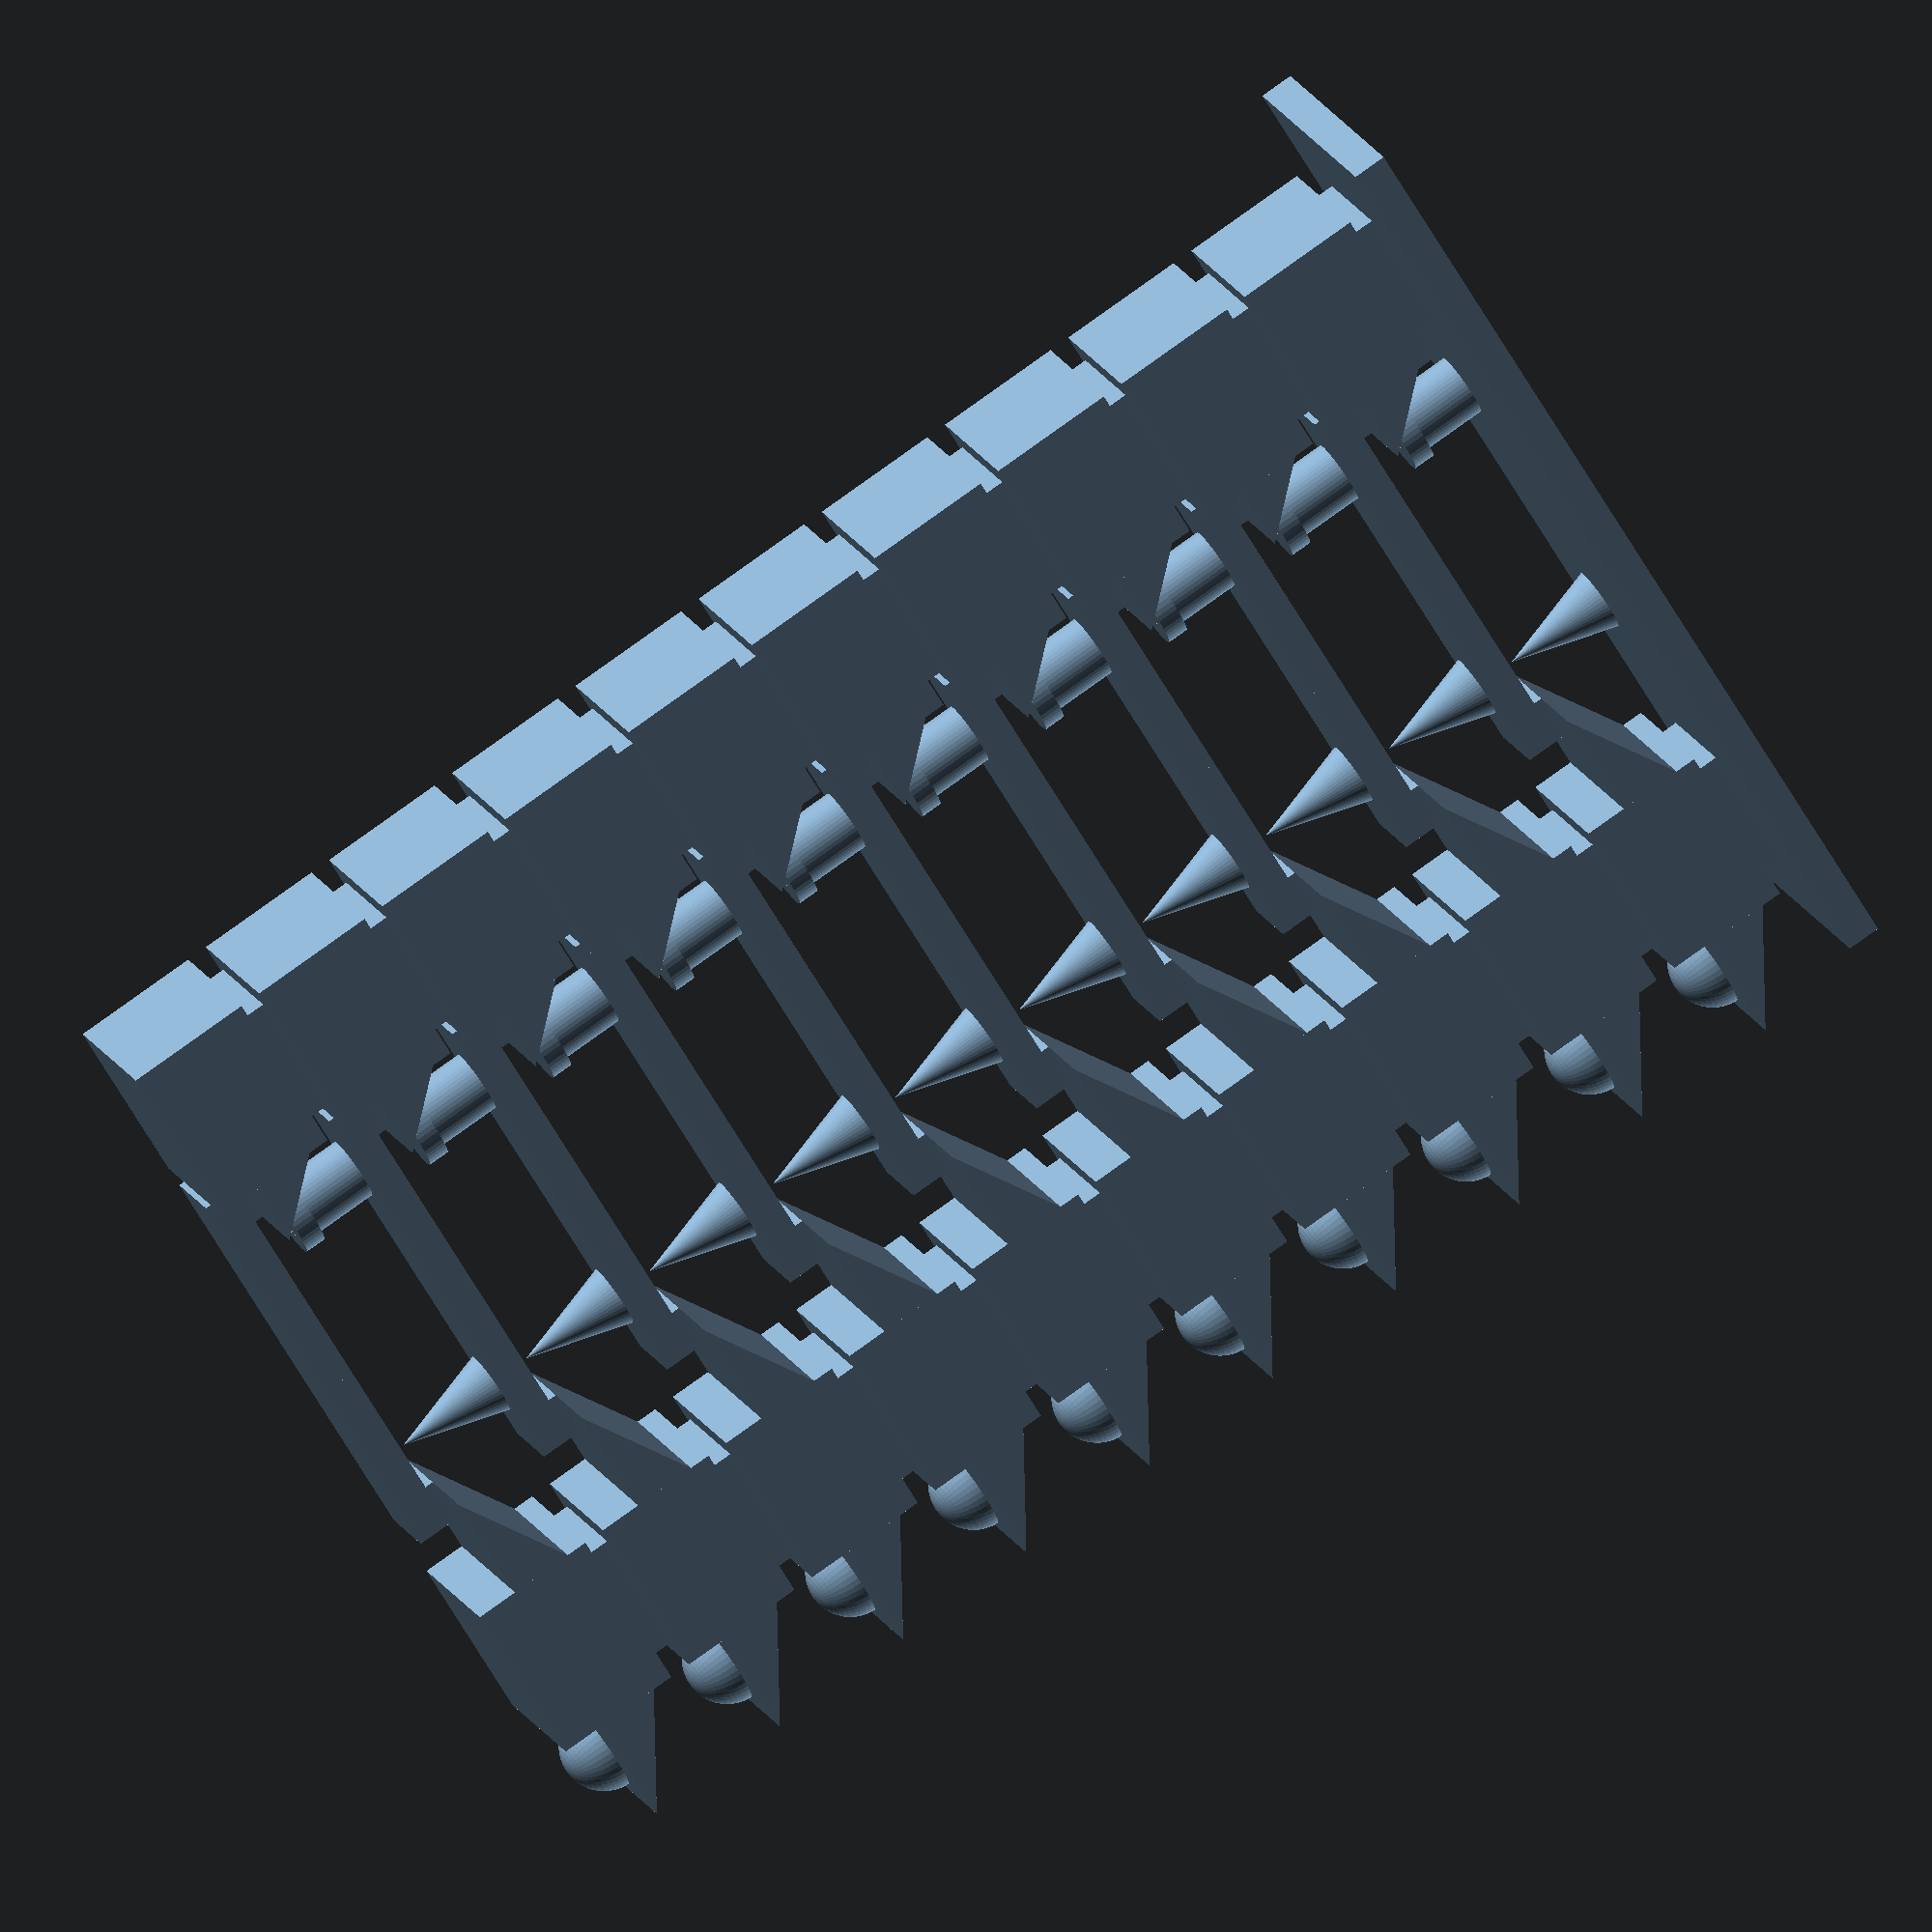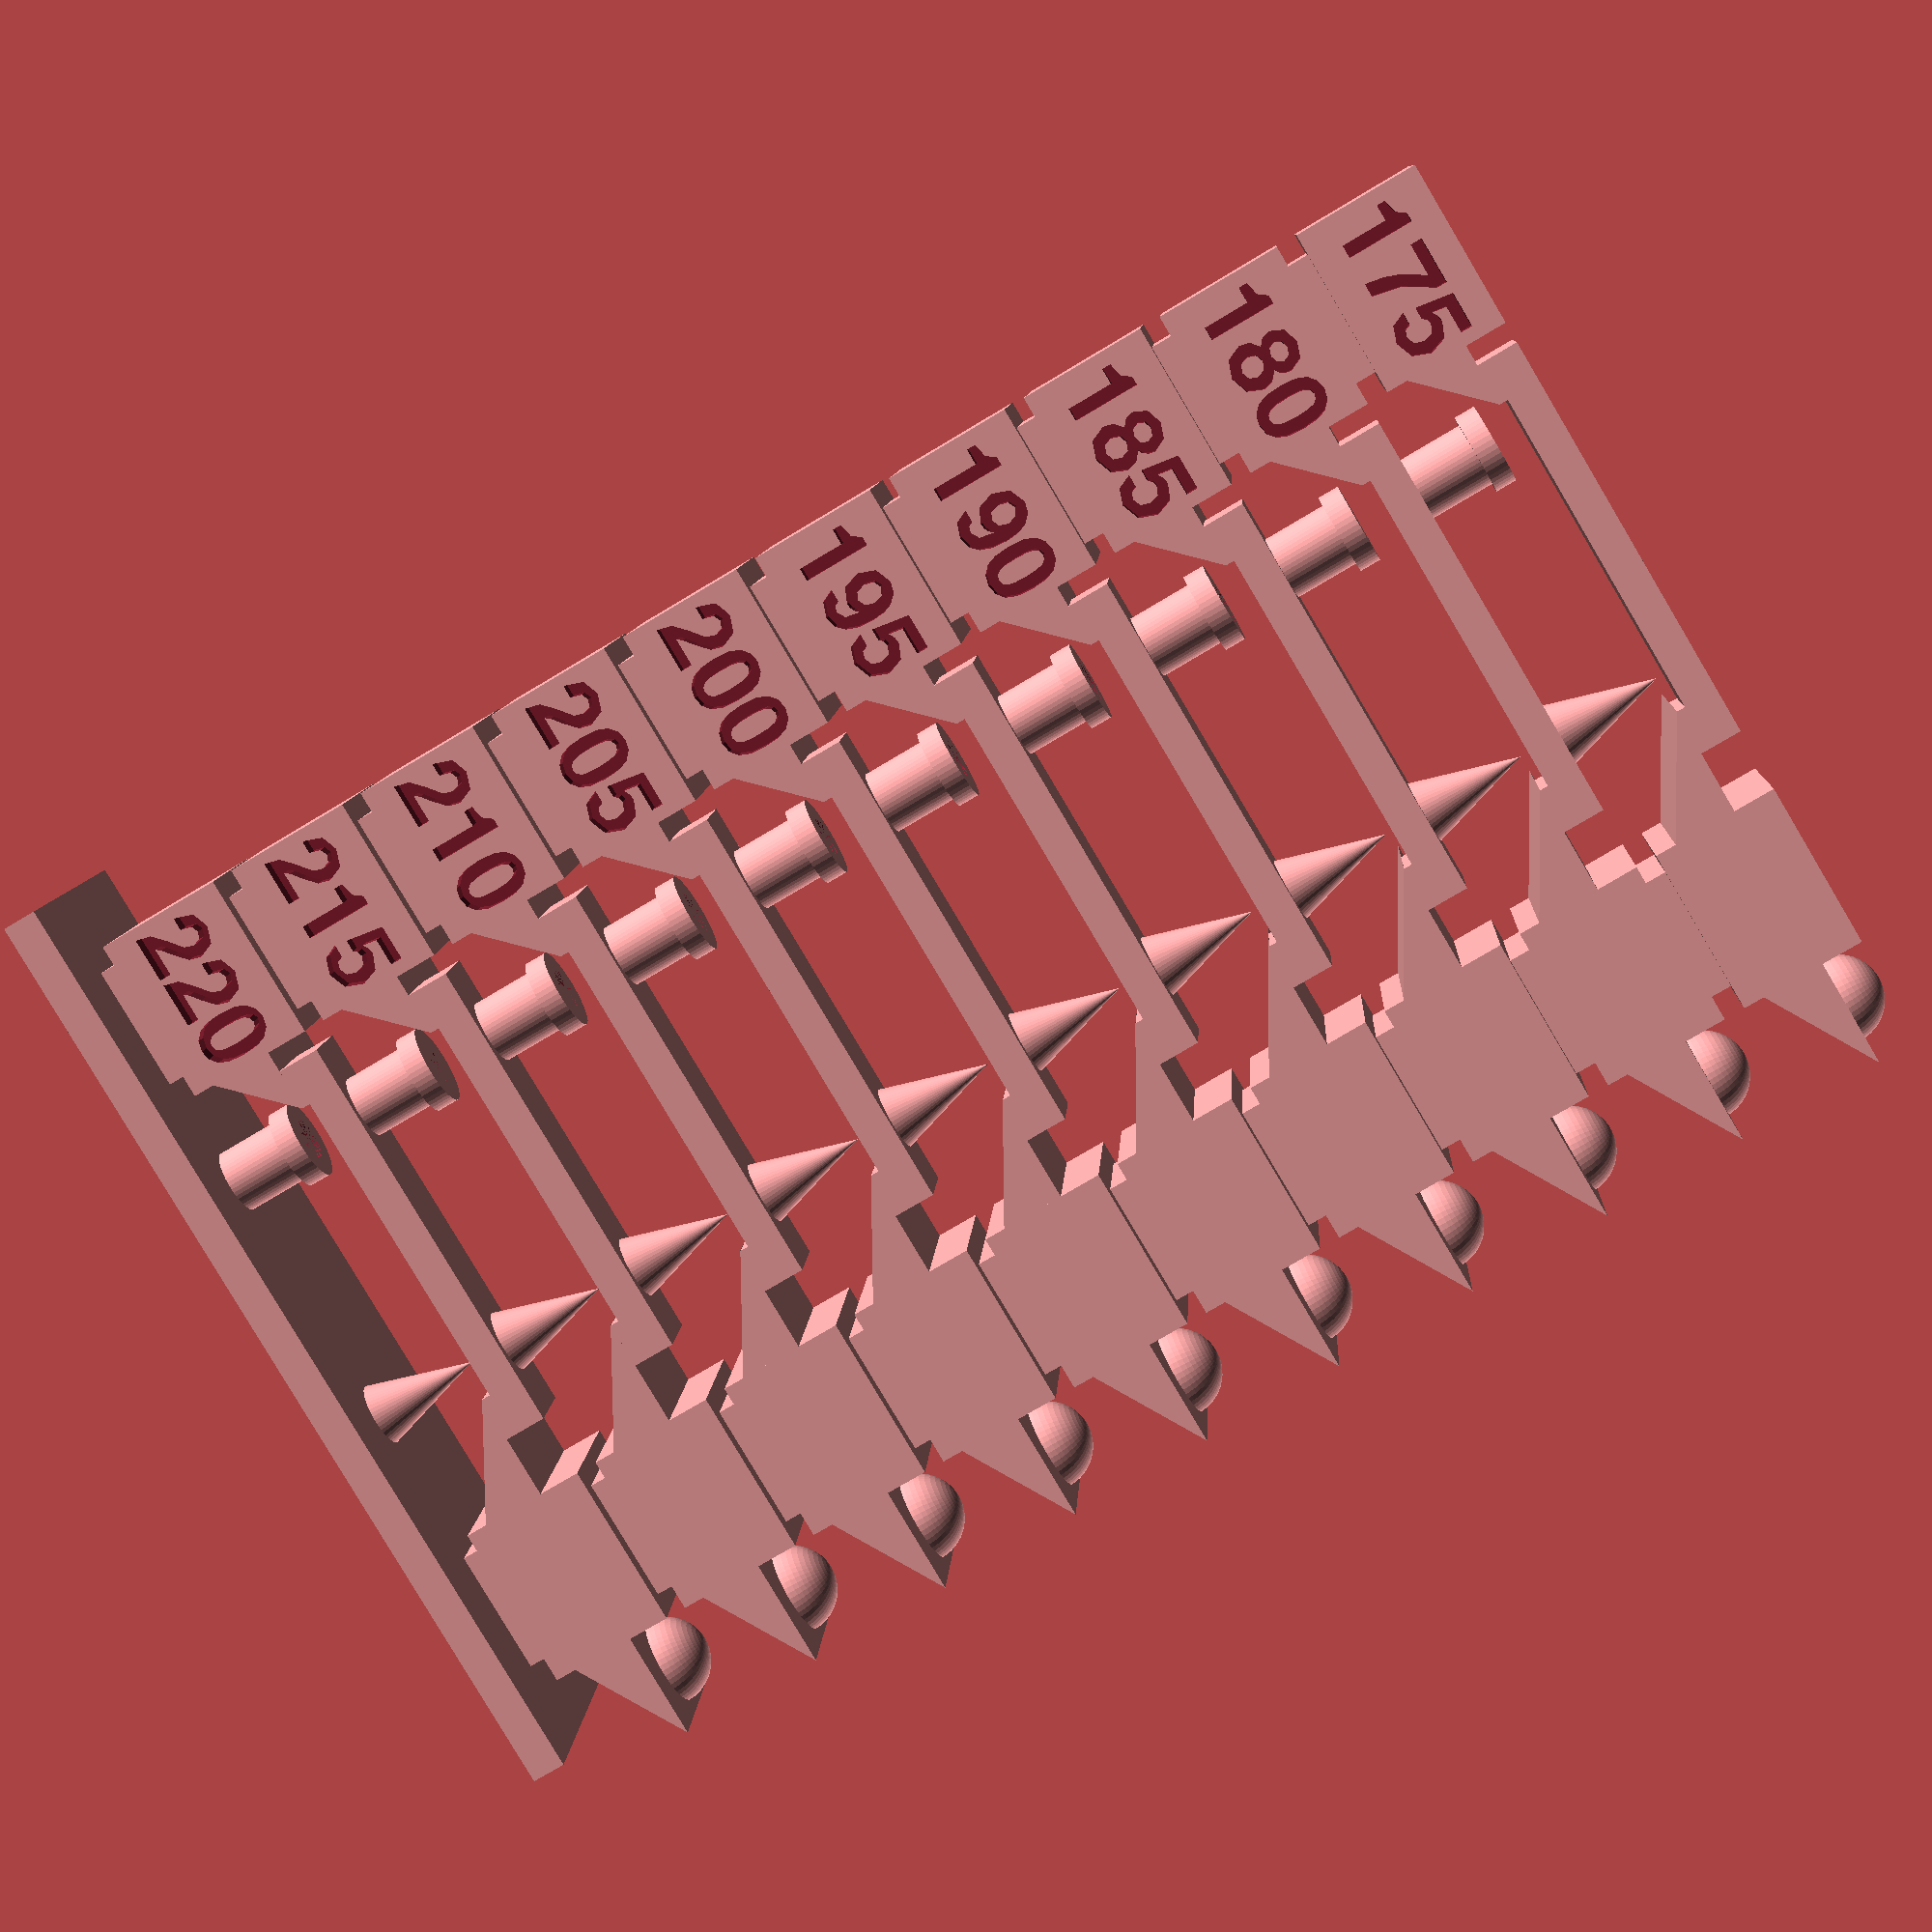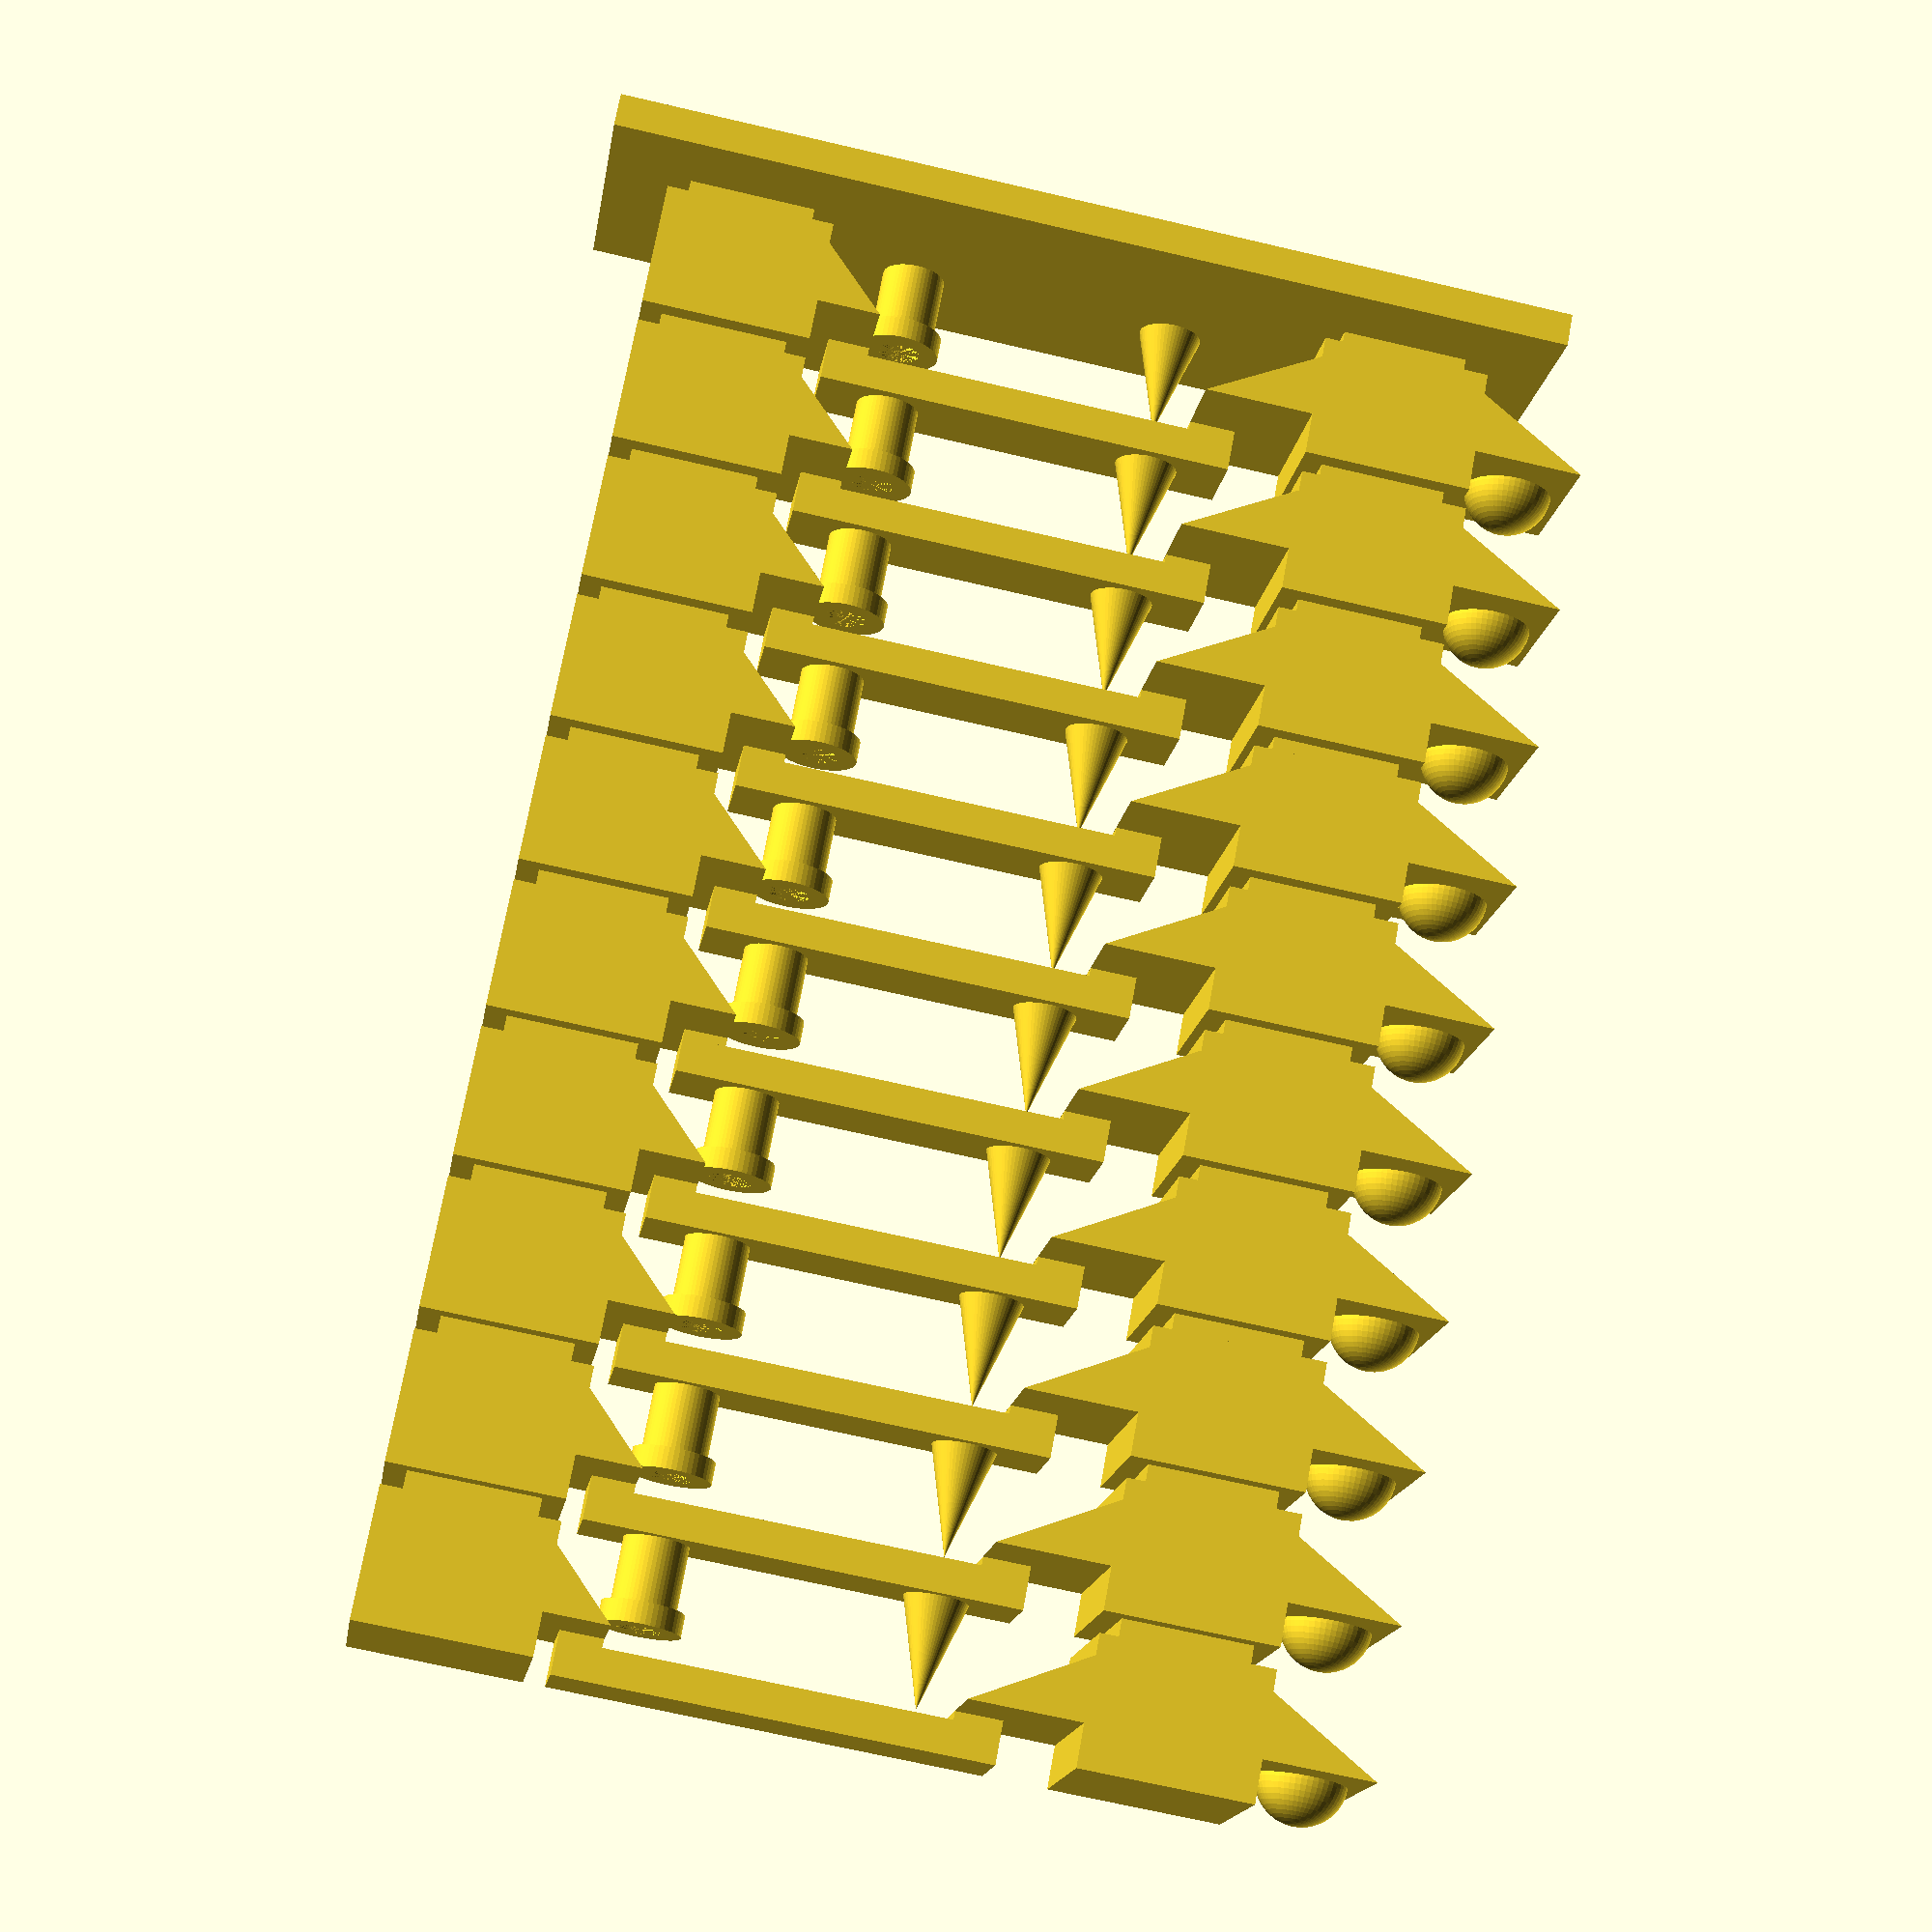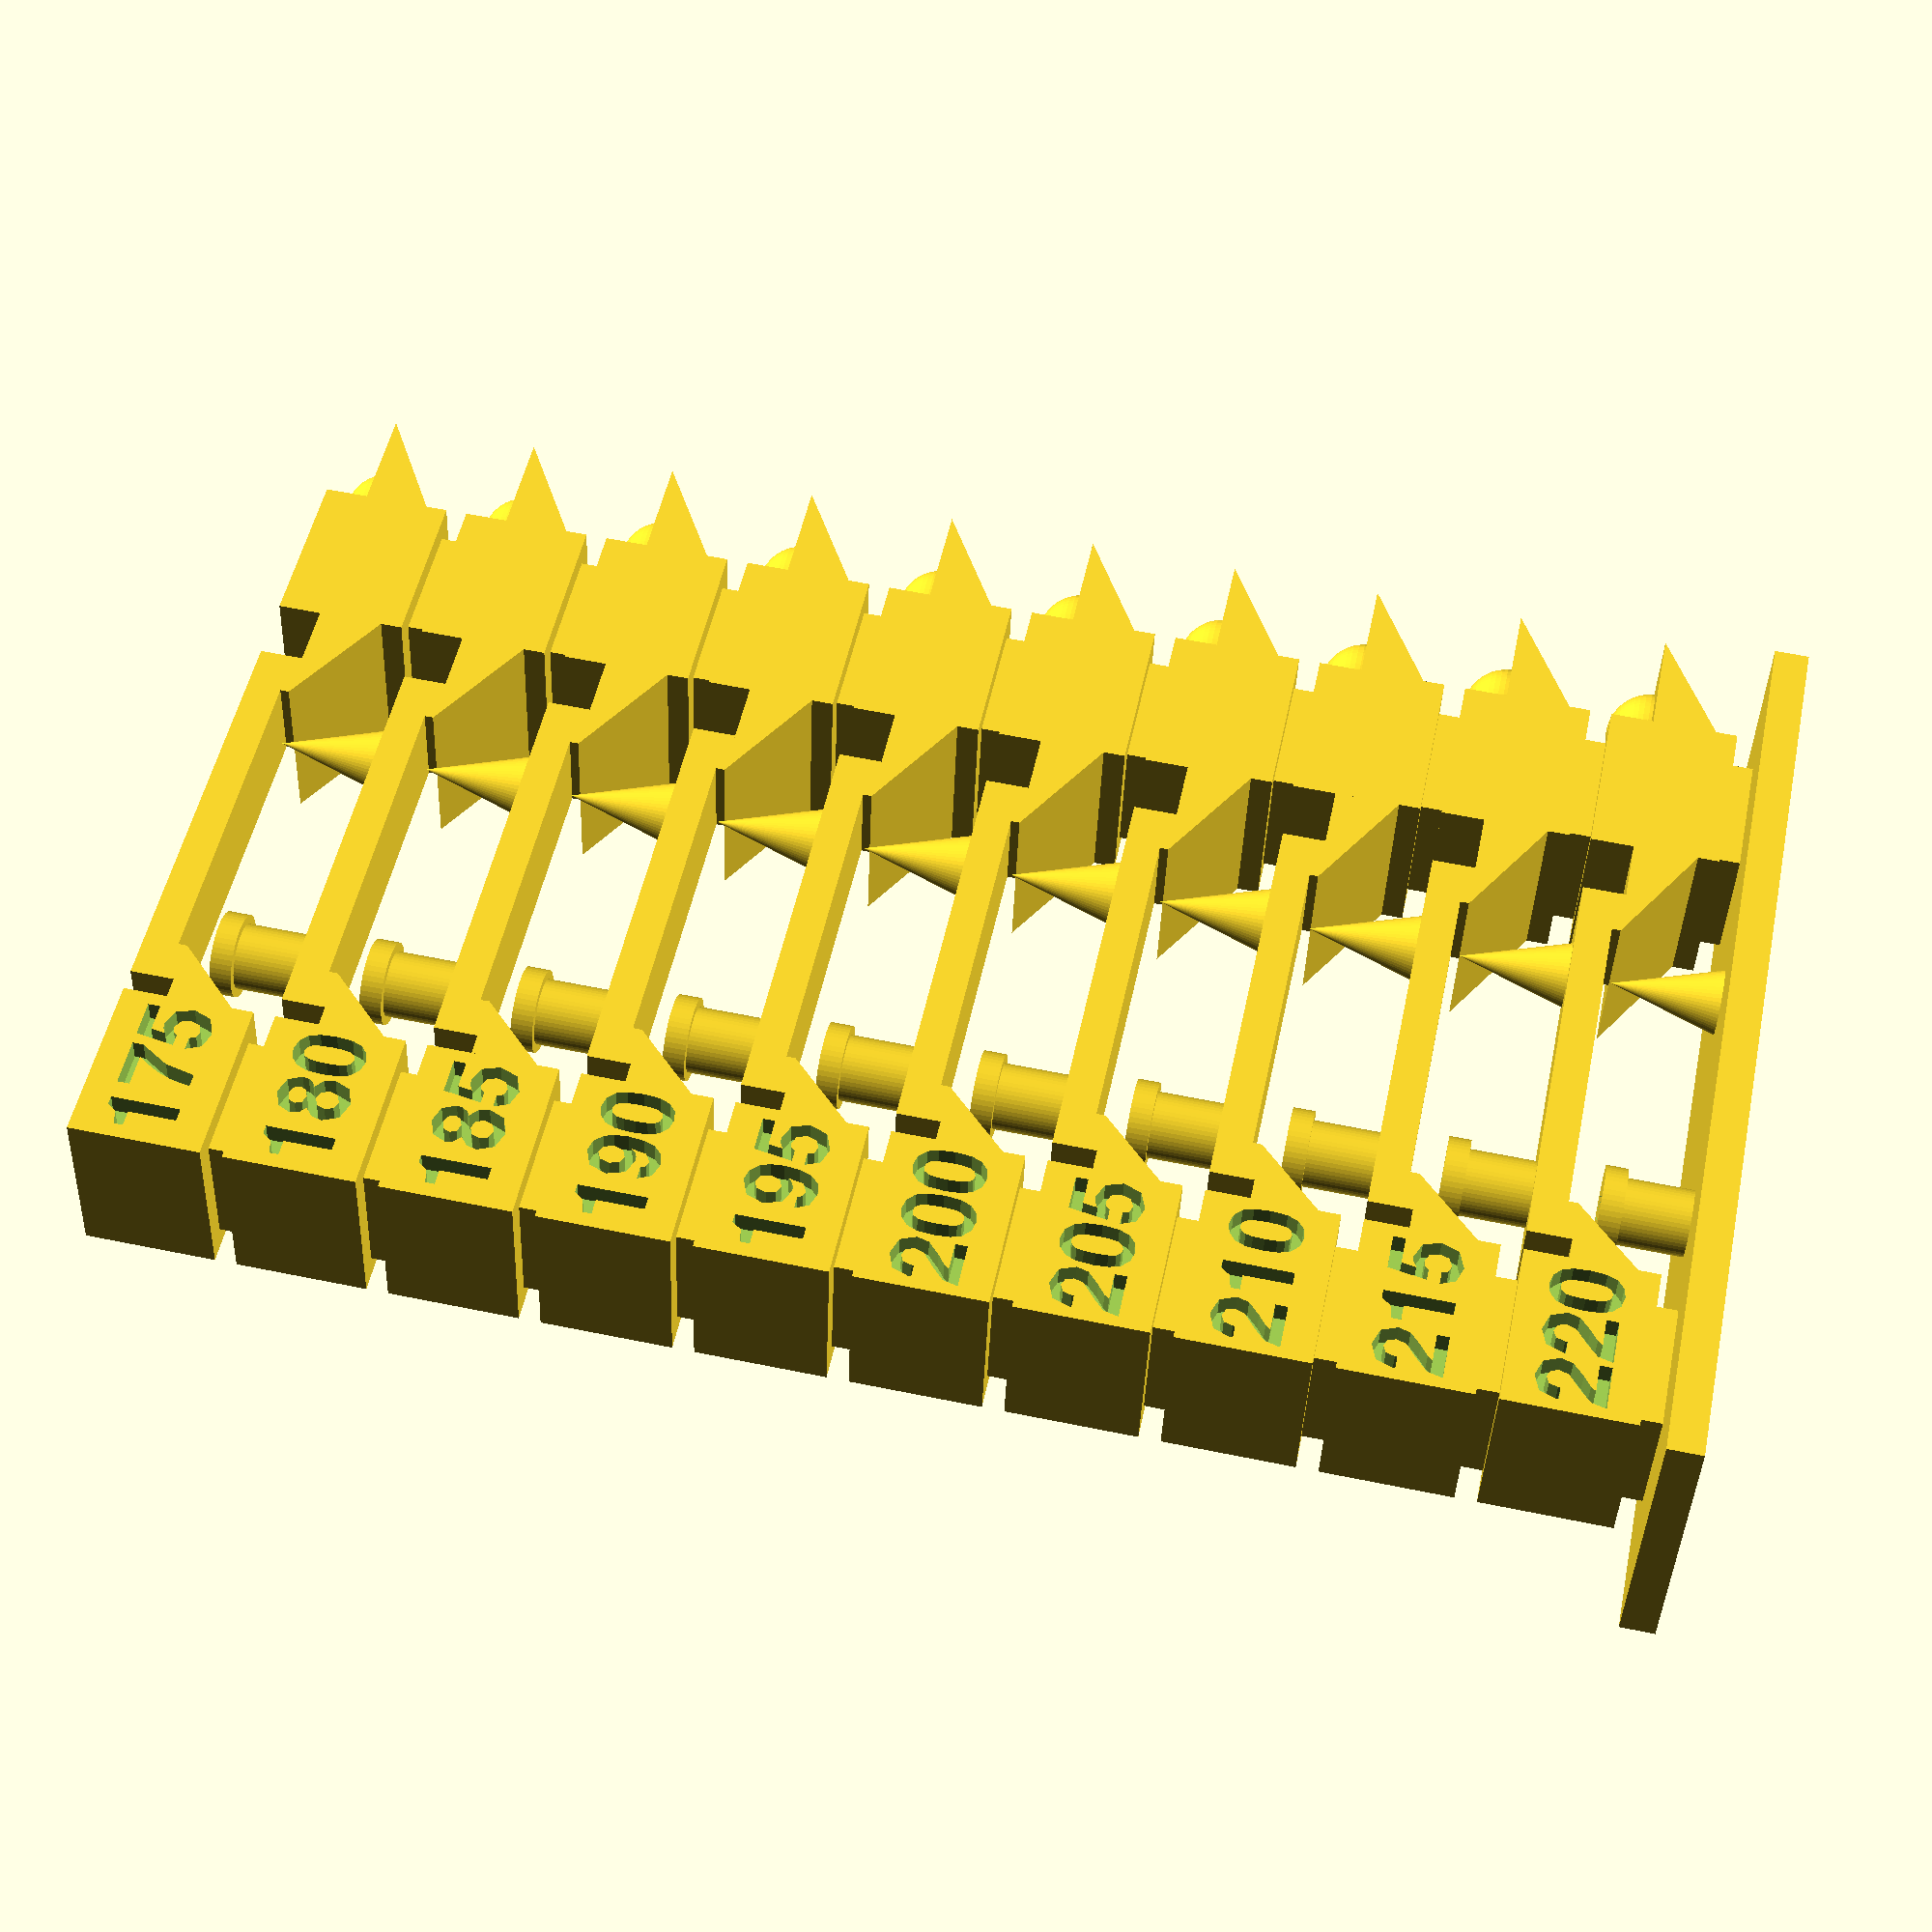
<openscad>
X=+0; Y=+1; Z=+2;

/* [General] */
// temperature of the first lowest block
start_temp = 220;
// temperature of the last highest block
end_temp = 175;
// change in temperature between successively printed blocks
temp_step = 5;

layer_height = 0.2;


/* [Detail Geometry] */
// dimensions of the base plate
base = [46, 14, 8*layer_height];
// dimensions of the pedestal under a tower block
pedestal = [6, 6, 5*layer_height];
// dimensions of the tower block
block = [8, 8, 30*layer_height];
// X spacing between the towers
tower_x_distance = 16*2;
// height of the overhang
overhang_z = 15*layer_height;
// left (X-) overhang size
overhang_l_angle = 45;
overhang_l_x = tan(overhang_l_angle) * overhang_z;
// right (X+) overhang size
overhang_r_angle = 60;
overhang_r_x = tan(overhang_r_angle) * overhang_z;
// top of the bridge relative to the top of the block
bridge_z_top = 0;
// thickness of the bridge
bridge_z = 8*layer_height;
sphere_radius = overhang_r_x / 2 - 0.5;
// top of the overhang relative to the top of the block
overhang_z_top = ceil(-sphere_radius / layer_height) * layer_height;
// gap between the bridge and the left (X-) tower
bridge_l_gap = 1;
// gap between the bridge and the right (X+) tower
bridge_r_gap = 3;
bridge_y_front = -block[Y]/2;
bridge_y = block[Y]/2;
cone_bridge_gap = 5 * layer_height;
chimney_bridge_gap = 10 * layer_height;
chimney_top_height = 5 * layer_height;
cone_radius = 1.5;
chimney_radius = cone_radius;
chimney_hole_radius = 1;
chimney_top_radius = 1.9;
// embossing depth of the text
text_depth = 1;
// font used for the text
text_font = "Helvetica:style=Bold";
// text ascent relative to the width of the tower block
text_ascent = 0.4;


module Tower(x, overhang, gap, addpoint, label)
    translate([x,0,0])
    scale([x<=0 ? 1 : -1, 1, 1])
{
    z1 = 0;
    translate([0,0,z1 + pedestal[Z]/2]) cube(pedestal, true);
    z2 = z1 + pedestal[Z];
    label = label ? str(label) : "0";
    difference() 
    {
        translate([0,0,z2 + block[Z]/2]) cube(block, true);
        translate([0, -block[Y]/2+text_depth-0.001, z2 + block[Z]/2])
        rotate([90,0,0])
        linear_extrude(text_depth)   
        if (addpoint==0){
            text(label, size = block[X] * text_ascent, 
                 valign = "center", halign = "center",
                 font = text_font);
        }
    }
    
    overhang_pts = [[0,0],[0,-overhang_z],[overhang,0]];
    z3 = z2 + block[Z];
    z4 = z3 + overhang_z_top;
    translate([block[X]/2, block[Y]/2, z4])
        rotate([90,0,0])
        linear_extrude(block[Y])
        polygon(points=overhang_pts);
    
    // make overhang right side:
    if (addpoint==1)
    {   // overhang
        translate([-block[X]/2, -block[Y]/2, z4])
            rotate([90,0,180])
            linear_extrude(block[Y])
            polygon(points=overhang_pts);
        
        // pointy cone
        translate([block[X]/2 + gap + overhang - gap + cone_radius, bridge_y_front + bridge_y / 2, bridge_z_top])
        cylinder($fn = 50, h=block[Z] - cone_bridge_gap, r1=cone_radius, r2=0, center=false);  

		
		translate([-block[X]/2 - overhang_r_x / 2 , 0, -sphere_radius]) 
		difference()
		{
			translate([0, 0, z3]) 
			sphere($fn = 50, r=sphere_radius);
			translate([0, 0, z4])
			cube(sphere_radius * 2, center=true);
		}
    }
    else
    {
        // chimney 
        translate([block[X]/2 + gap + overhang - gap + cone_radius, bridge_y_front + bridge_y / 2, bridge_z_top])
		{
			difference()
			{
				union()
				{
					chimney_height = block[Z] - chimney_bridge_gap;
					cylinder($fn = 50, h=chimney_height, r1=chimney_radius, r2=chimney_radius, center=false);  
					translate([0, 0, chimney_height - chimney_top_height])
					cylinder($fn = 50, h=chimney_top_height, r1=chimney_top_radius, r2=chimney_top_radius, center=false);  
				}
				cylinder($fn = 50, h=block[Z] - chimney_bridge_gap, r1=chimney_hole_radius, r2=chimney_hole_radius, center=false);  
			}
		}
    }
    
    pedestal_z = abs(overhang_z_top -bridge_z_top + bridge_z);
    translate([block[X]/2 + gap, bridge_y_front, z4]) 
    {
        cube([(overhang-gap)-0.01, bridge_y-0.01, pedestal_z]);
        translate([0,0,pedestal_z])
            cube([abs(x)-block[X]/2-gap, bridge_y, bridge_z]);
    }
    

}

z1 = 0;
translate([0,0,z1+base[Z]/2]) cube(base, true);
z2 = z1 + base[Z];

count = (end_temp - start_temp)/temp_step;

echo("start_temp=", start_temp);
echo("end_temp=", end_temp);
echo("temp_step=", temp_step);
echo("count=", count);

for (i = [0 : abs(count)]) 
{
    z3 = z2 + i*(pedestal[Z] + block[Z]);
    temp = start_temp - i*abs(temp_step);
	echo(str("{if [layer_num] == ", z3 / layer_height, "}M104 S", temp, "; Temperature ", temp, " start"));

    translate([0,0,z3]) 
    {
        if(start_temp < end_temp) 
            { Tower(-tower_x_distance/2, overhang_l_x, bridge_l_gap, 0, temp); }
        else
            { Tower(-tower_x_distance/2, overhang_l_x, bridge_l_gap, 0, temp); }

        Tower(tower_x_distance/2, overhang_r_x, bridge_r_gap, 1);
    }
}

</openscad>
<views>
elev=100.4 azim=211.8 roll=125.7 proj=o view=solid
elev=255.9 azim=186.1 roll=239.1 proj=p view=solid
elev=107.7 azim=188.3 roll=169.7 proj=p view=wireframe
elev=299.1 azim=169.8 roll=101.8 proj=p view=solid
</views>
